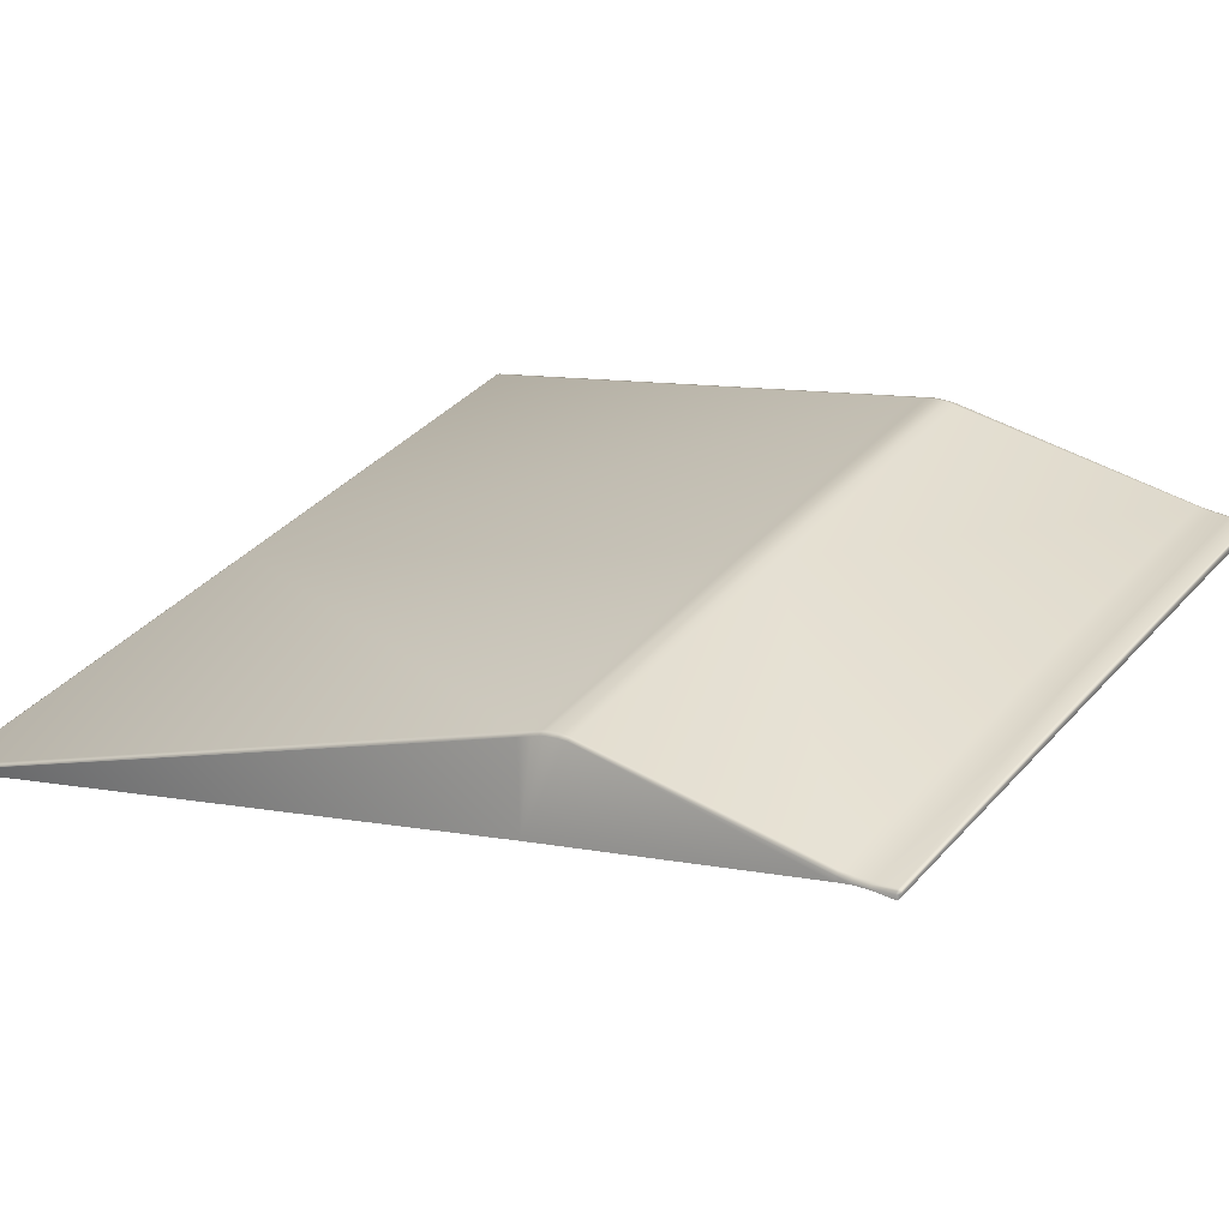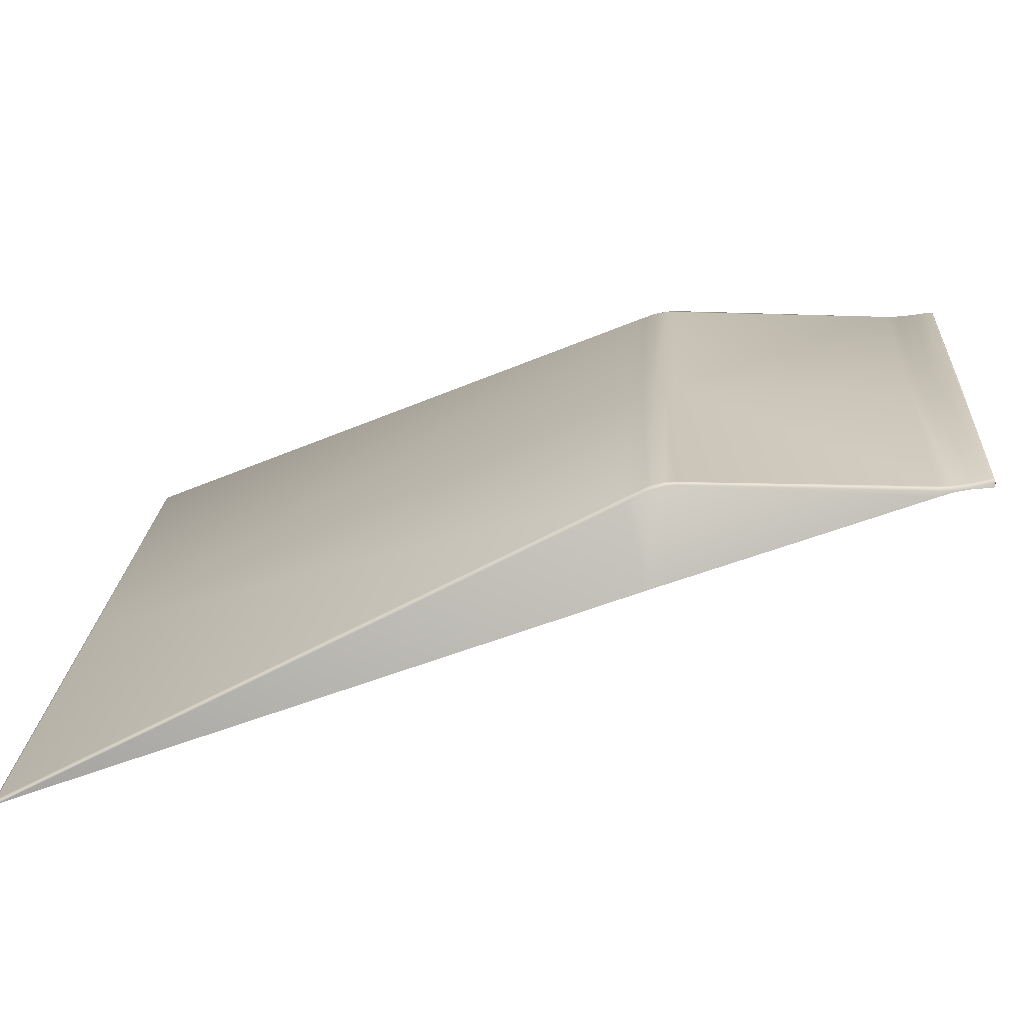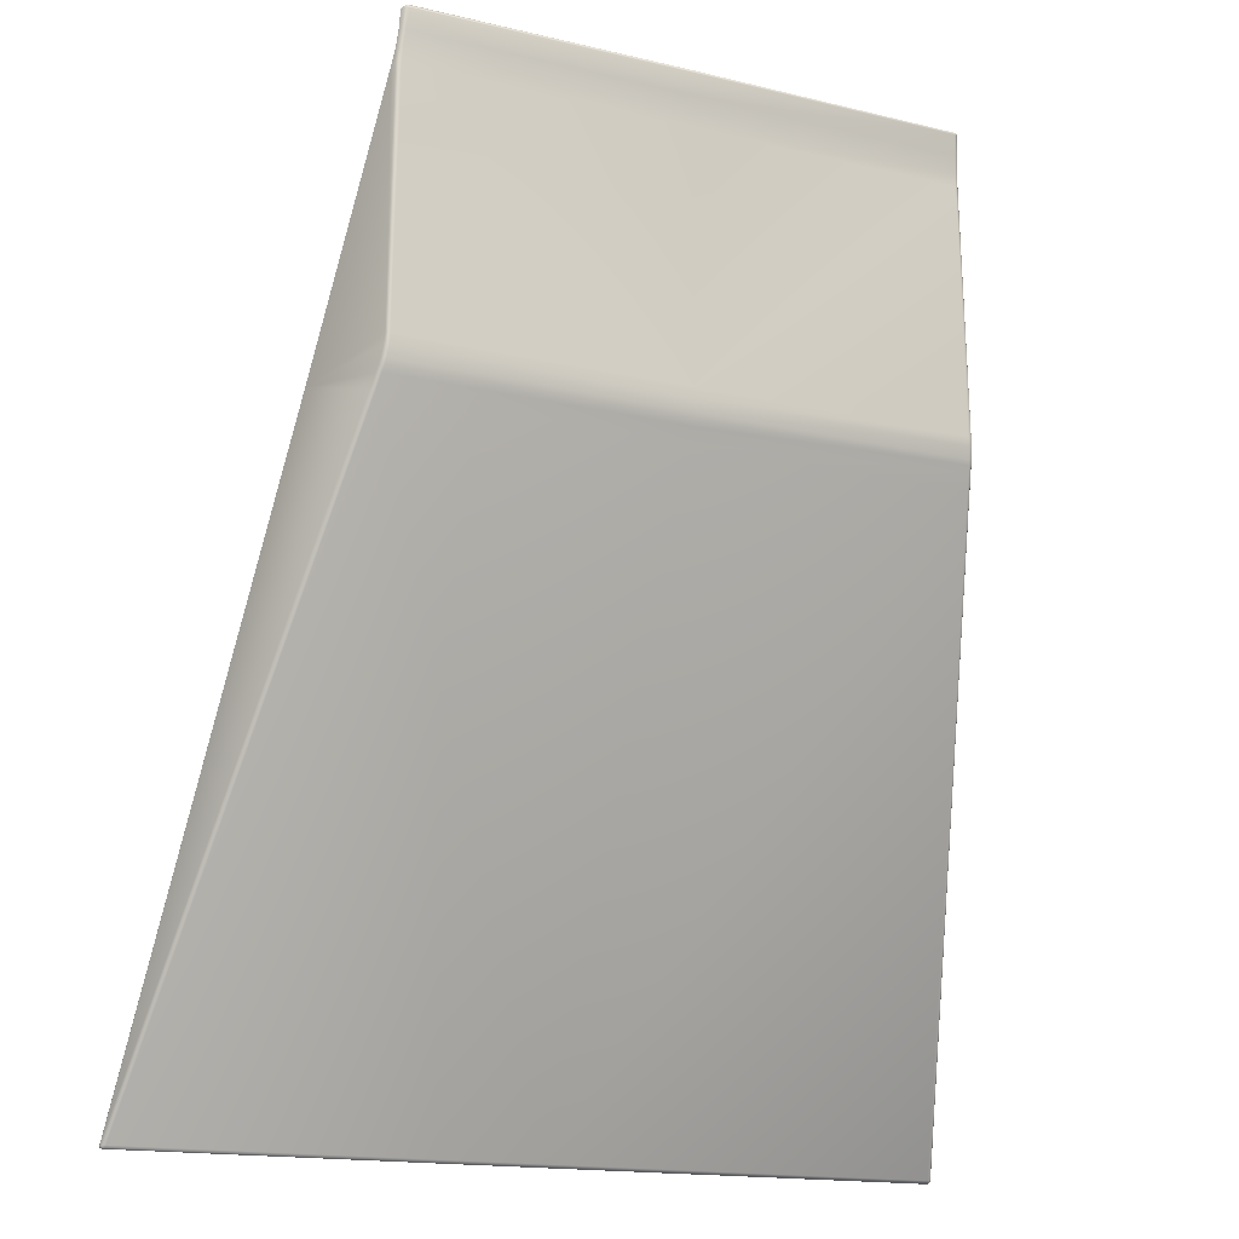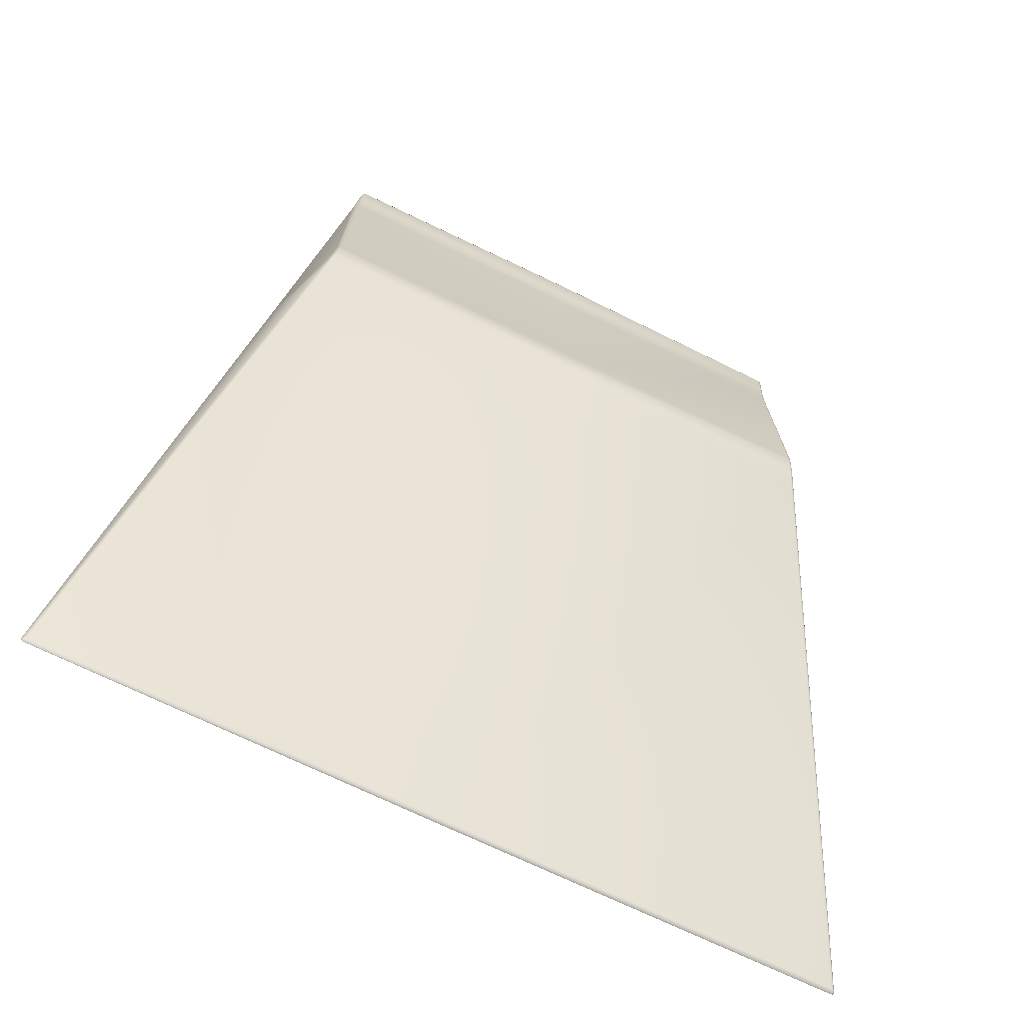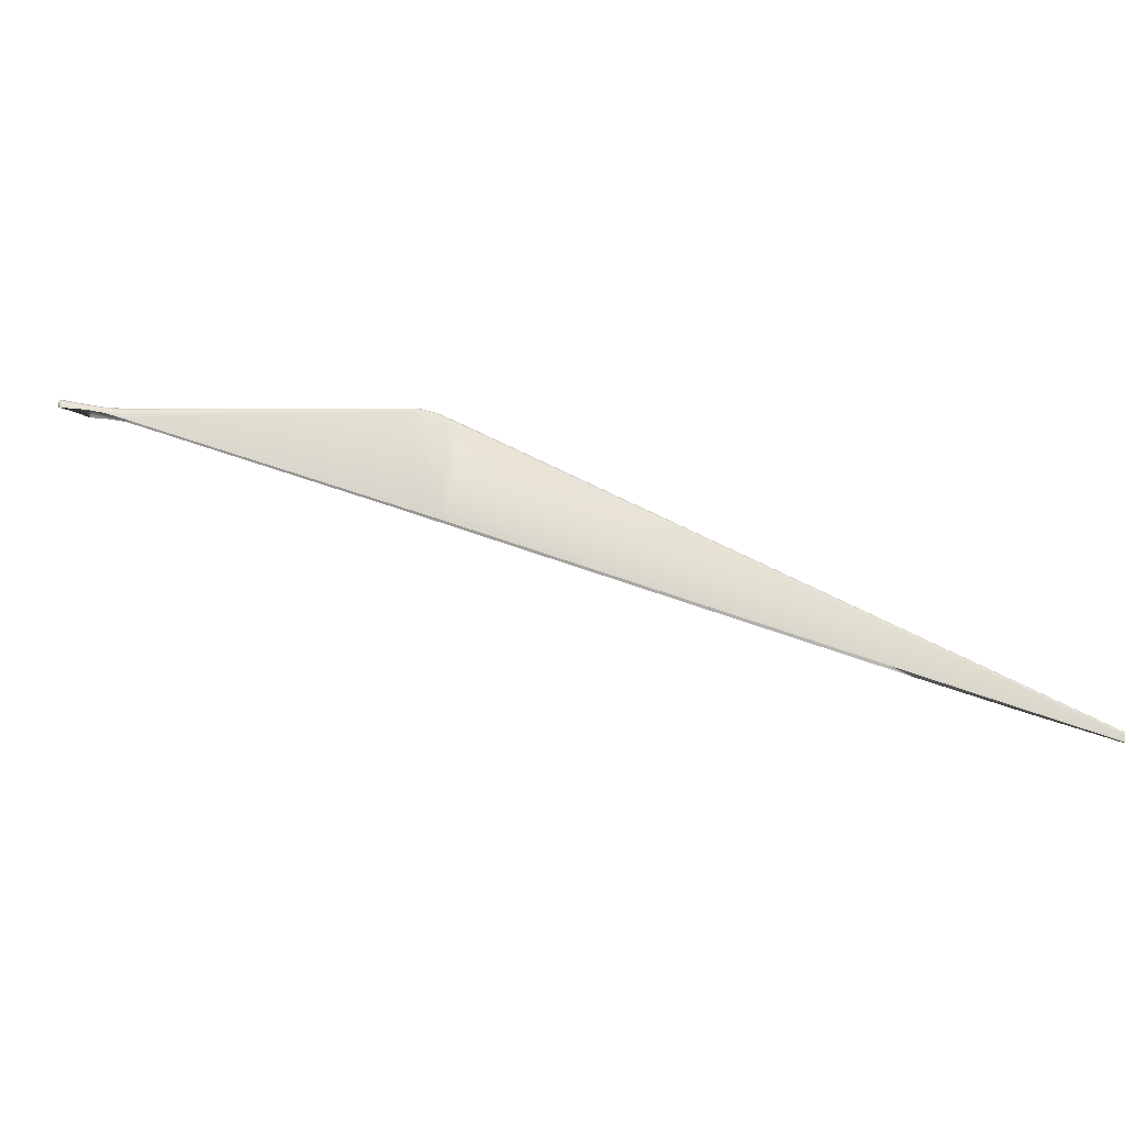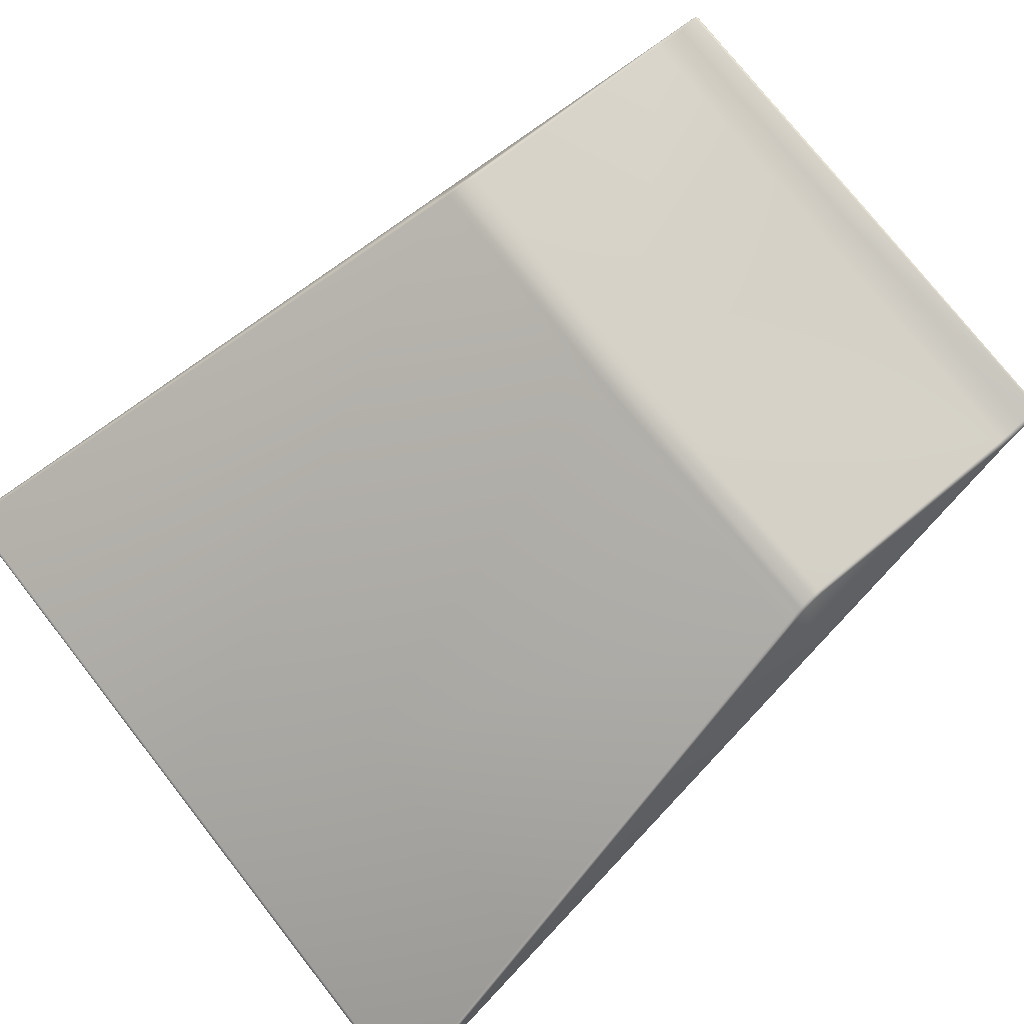
<metadata>
{"format":"obj","ext":"obj","renderer":"f3d","projection":"perspective","resolution":1024,"background":"white","views":[{"elev":39.2,"azim":127.2,"up":"+Z"},{"elev":21.4,"azim":93.7,"up":"+Z"},{"elev":-16.1,"azim":-26.4,"up":"+Y"},{"elev":-71.3,"azim":-25.9,"up":"+Y"},{"elev":2.4,"azim":-98.0,"up":"+Z"},{"elev":76.6,"azim":51.8,"up":"+Z"}]}
</metadata>
<code>
o Merged
g Merged
v 21.61 -22.65 -0.6807
v 0 -22.65 -0.6807
v 0 -23.37 -0.7418
v 21.66 -23.37 -0.689
v -21.61 -22.65 -0.6807
v 21.87 -23.37 -0.7466
v -21.66 -23.37 -0.689
v 0 -24.26 -0.9338
v 21.32 -3.761 -0.6807
v 21.76 -24.26 -0.9081
v 21.82 -22.66 -0.646
v 21.97 -24.26 -0.9665
v 22 -23.4 -0.9206
v 22.1 -24.26 -1.142
v 21.53 -3.761 -0.7528
v 24.62 -24.39 -7.937
v 21.95 -22.7 -0.8172
v 22.16 -24.66 -1.28
v 22.03 -24.66 -1.104
v 21.8 -3.761 -1.308
v 22.26 -25.15 -1.529
v 21.66 -3.761 -0.9287
v 21.66 -2.701 -0.9883
v 22.45 -26.16 -2
v 31.2 -71.68 -23.49
v 21.61 -2.701 -0.8546
v 21.56 -1.48 -0.7699
v 21.49 -2.701 -0.6787
v 21.28 -2.701 -0.607
v 21.53 -1.481 -0.6757
v 21.49 0.002694 -0.6473
v 21.4 -1.482 -0.4997
v 22.13 -25.18 -1.354
v 21.82 -24.66 -1.046
v 21.39 -8.79e-05 -0.3661
v 21.42 0.1894 -0.6317
v 21.3 0.1869 -0.3253
v 21.22 0.1565 -0.1838
v 21.26 0.003379 -0.1856
v 21.19 -1.482 -0.4171
v 21.05 0.004507 -0.1275
v 0 -3.76 -0.6807
v 0 -2.7 -0.607
v 0 -1.479 -0.4171
v -21.32 -3.761 -0.6807
v -21.28 -2.701 -0.607
v 0 0.01161 5.7e-06
v 21.05 0.1873 -0.1477
v -21.05 0.004506 -0.1275
v 21.1 0.2488 -0.3214
v 0 0.1936 -0.01729
v 21.3 0.1869 -0.3253
v -21.05 0.1873 -0.1477
v 21.23 0.2516 -0.626
v 21.42 0.1894 -0.6317
v 0 0.2542 -0.5699
v 0 0.2542 -0.1897
v -21.19 -1.482 -0.4171
v -21.1 0.2488 -0.3214
v -21.23 0.2516 -0.626
v -21.42 0.1894 -0.6317
v -21.3 0.1869 -0.3253
v -21.22 0.1565 -0.1838
v -21.26 0.003378 -0.1856
v -21.4 -1.482 -0.4997
v -21.39 -8.79e-05 -0.3661
v -21.3 0.1869 -0.3253
v -21.49 -2.701 -0.6787
v -21.49 0.002694 -0.6473
v -21.42 0.1894 -0.6317
v -21.53 -1.481 -0.6757
v -21.56 -1.48 -0.7699
v -21.53 -3.761 -0.7528
v -21.61 -2.701 -0.8546
v -21.66 -2.701 -0.9883
v -21.66 -3.761 -0.9287
v -21.8 -3.761 -1.308
v -21.82 -22.66 -0.646
v -21.95 -22.7 -0.8172
v -24.62 -24.39 -7.937
v -21.87 -23.37 -0.7466
v -21.76 -24.26 -0.9081
v -22 -23.4 -0.9206
v -21.97 -24.26 -0.9665
v 0 -24.67 -1.064
v -22.1 -24.26 -1.142
v -21.82 -24.66 -1.046
v -22.03 -24.66 -1.104
v 0 -25.18 -1.315
v -22.16 -24.66 -1.28
v -21.92 -25.18 -1.296
v -22.13 -25.18 -1.354
v -22.26 -25.15 -1.529
v 21.92 -25.18 -1.296
v -22.45 -26.16 -2
v 0 -26.23 -1.791
v -31.2 -71.66 -23.4
v 22.32 -26.21 -1.83
v -22.32 -26.21 -1.83
v -22.12 -26.23 -1.774
v 22.12 -26.23 -1.774
v 0 -71.69 -23.27
v -31.07 -71.68 -23.31
v -30.86 -71.69 -23.25
v 30.86 -71.69 -23.25
v -30.91 -71.86 -23.39
v 31.07 -71.68 -23.31
v 31.2 -71.66 -23.4
v -31.08 -71.82 -23.41
v 31.17 -71.85 -23.48
v 31.17 -71.85 -23.55
v 31.08 -71.82 -23.41
v 30.98 -71.91 -23.51
v 30.99 -71.91 -23.57
v 30.91 -71.86 -23.39
v 0 -71.86 -23.41
v 0 -71.91 -23.53
v -30.98 -71.91 -23.51
v -30.99 -71.91 -23.57
v -31.17 -71.85 -23.48
v -31.17 -71.85 -23.55
v -31.2 -71.68 -23.49
v 0 -71.91 -23.53
v 0 -71.91 -23.63
v 30.99 -71.91 -23.57
v -30.99 -71.91 -23.57
v 0 -71.91 -23.53
v 30.98 -71.91 -23.51
v -30.98 -71.91 -23.51
v 0 -71.86 -23.41
v 30.91 -71.86 -23.39
v 30.86 -71.69 -23.25
v 0 -71.69 -23.27
v -30.91 -71.86 -23.39
v -24.62 -24.39 -7.937
v -31.2 -71.68 -23.49
v -31.2 -71.66 -23.4
v 21.05 0.1873 -0.1477
v 0 0.1936 -0.01729
v 0 0.01161 5.7e-06
v -21.05 0.004506 -0.1275
v -21.05 0.1873 -0.1477
v 0 0.2542 -0.1897
v 21.1 0.2488 -0.3214
v 22 -23.4 -0.9206
v 21.95 -22.7 -0.8172
v 21.82 -22.66 -0.646
f 1 2 3
f 3 4 1
f 3 2 5
f 1 4 6
f 5 7 3
f 4 3 8
f 8 3 7
f 2 1 9
f 8 10 4
f 9 1 11
f 6 11 1
f 4 10 12
f 12 6 4
f 11 6 13
f 6 12 14
f 14 13 6
f 11 15 9
f 13 14 16
f 15 11 17
f 17 13 16
f 18 14 12
f 14 18 16
f 19 12 10
f 12 19 18
f 17 16 20
f 21 18 19
f 18 21 16
f 20 22 17
f 17 22 15
f 22 20 23
f 21 24 16
f 25 16 24
f 23 26 22
f 26 23 27
f 28 15 22
f 22 26 28
f 29 9 15
f 15 28 29
f 27 30 26
f 30 27 31
f 32 28 26
f 26 30 32
f 19 33 21
f 24 21 33
f 10 34 19
f 33 19 34
f 31 35 30
f 35 31 36
f 36 37 35
f 35 37 38
f 30 35 39
f 39 32 30
f 38 39 35
f 28 32 40
f 40 29 28
f 32 39 41
f 41 40 32
f 41 39 38
f 42 9 29
f 9 42 2
f 43 29 40
f 29 43 42
f 44 40 41
f 40 44 43
f 2 42 45
f 45 5 2
f 42 43 46
f 46 45 42
f 41 47 44
f 47 41 48
f 38 48 41
f 44 47 49
f 50 48 38
f 51 48 50
f 38 52 50
f 51 53 49
f 54 50 52
f 52 55 54
f 50 54 56
f 56 57 50
f 43 44 58
f 58 46 43
f 49 58 44
f 59 57 56
f 57 59 53
f 56 60 59
f 59 60 61
f 61 62 59
f 59 62 63
f 63 53 59
f 49 53 63
f 58 49 64
f 63 64 49
f 46 58 65
f 64 65 58
f 66 64 63
f 65 64 66
f 63 67 66
f 65 68 46
f 69 66 67
f 67 70 69
f 45 46 68
f 71 66 69
f 66 71 65
f 68 65 71
f 69 72 71
f 68 73 45
f 74 71 72
f 71 74 68
f 73 68 74
f 72 75 74
f 5 45 73
f 76 74 75
f 74 76 73
f 75 77 76
f 73 78 5
f 78 73 76
f 7 5 78
f 79 76 77
f 76 79 78
f 77 80 79
f 78 81 7
f 81 78 79
f 82 7 81
f 7 82 8
f 79 83 81
f 79 80 83
f 81 84 82
f 84 81 83
f 85 8 82
f 10 8 85
f 85 34 10
f 83 86 84
f 83 80 86
f 87 82 84
f 82 87 85
f 88 84 86
f 84 88 87
f 34 85 89
f 89 85 87
f 86 90 88
f 86 80 90
f 91 87 88
f 87 91 89
f 92 88 90
f 88 92 91
f 90 80 93
f 90 93 92
f 89 94 34
f 34 94 33
f 93 80 95
f 96 89 91
f 94 89 96
f 97 95 80
f 98 33 94
f 33 98 24
f 93 95 99
f 99 92 93
f 100 91 92
f 91 100 96
f 92 99 100
f 96 101 94
f 94 101 98
f 102 96 100
f 101 96 102
f 103 99 95
f 95 97 103
f 104 100 99
f 100 104 102
f 99 103 104
f 102 105 101
f 102 104 106
f 107 98 101
f 101 105 107
f 108 24 98
f 98 107 108
f 24 108 25
f 104 103 109
f 109 106 104
f 109 103 97
f 25 108 110
f 110 111 25
f 108 107 112
f 112 110 108
f 112 107 105
f 111 110 113
f 113 110 112
f 113 114 111
f 105 115 112
f 112 115 113
f 116 115 105
f 117 113 115
f 116 106 118
f 118 106 109
f 117 118 119
f 109 120 118
f 119 118 120
f 97 120 109
f 120 121 119
f 121 120 97
f 97 122 121
f 123 124 125
f 126 124 127
f 125 128 123
f 129 123 130
f 131 130 123
f 132 133 130
f 134 130 133
f 135 136 137
f 138 139 140
f 141 140 139
f 142 139 143
f 144 143 139
f 145 146 147
o $physics_proxy_1

</code>
